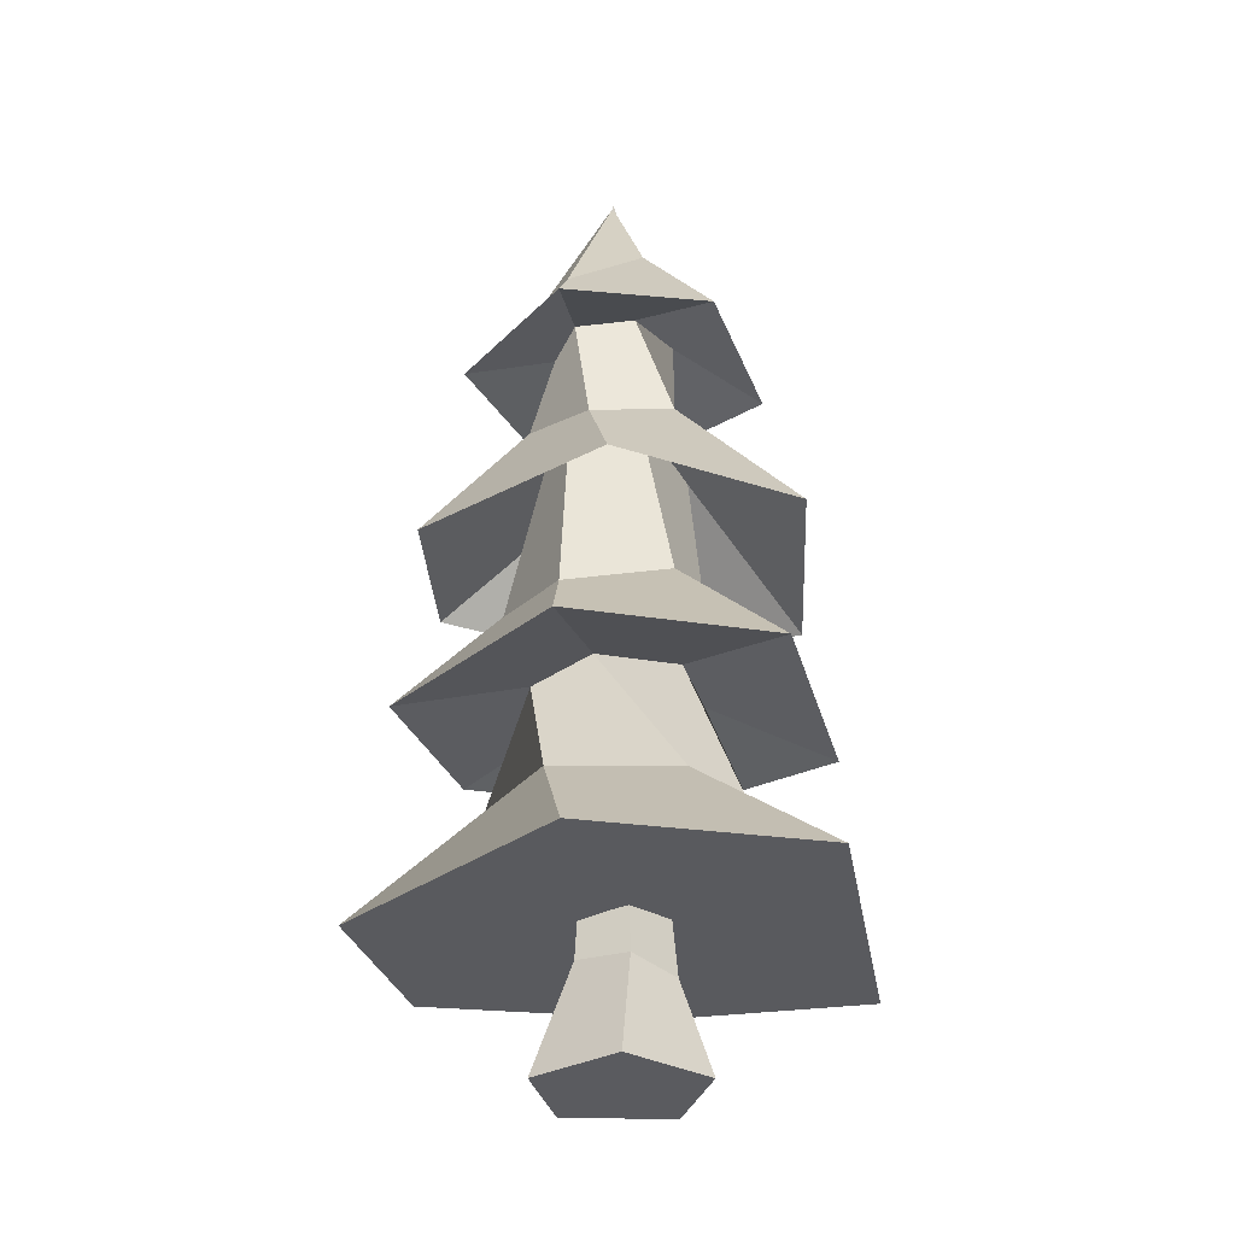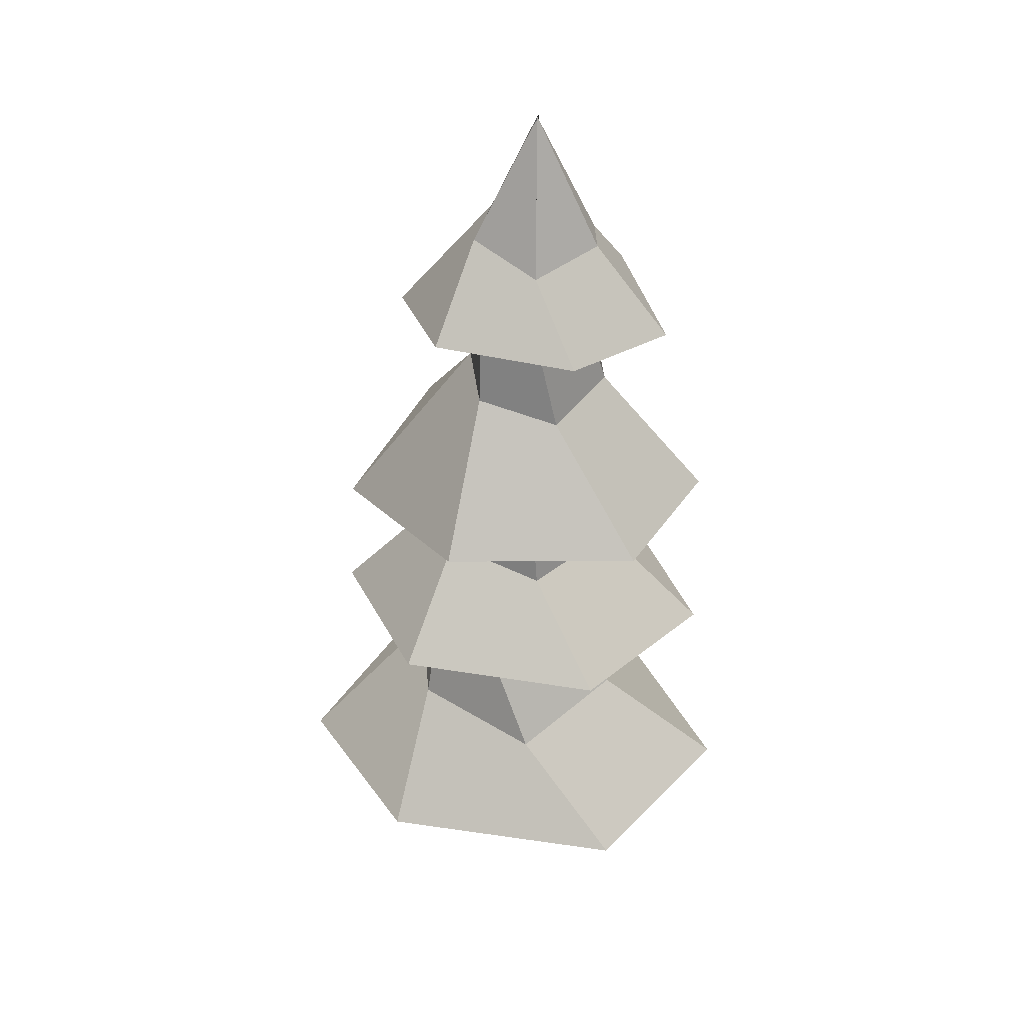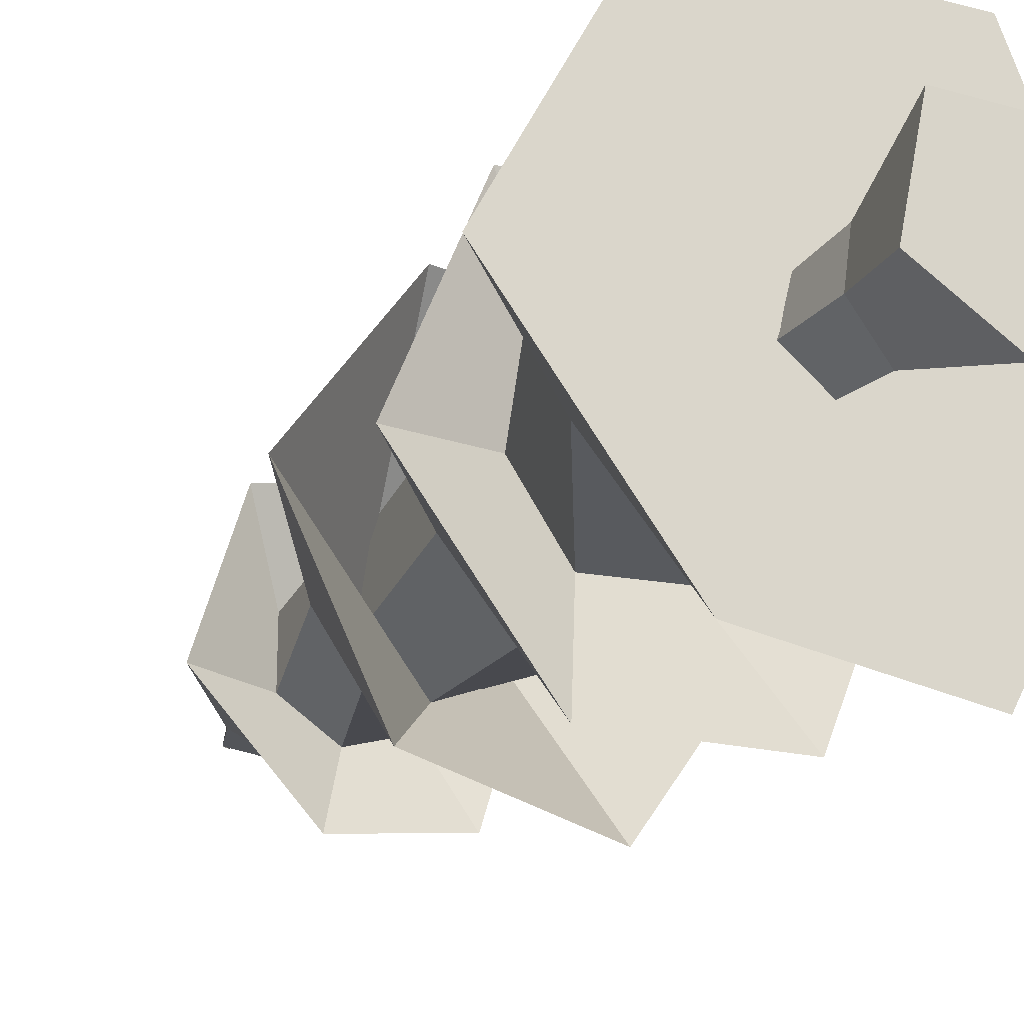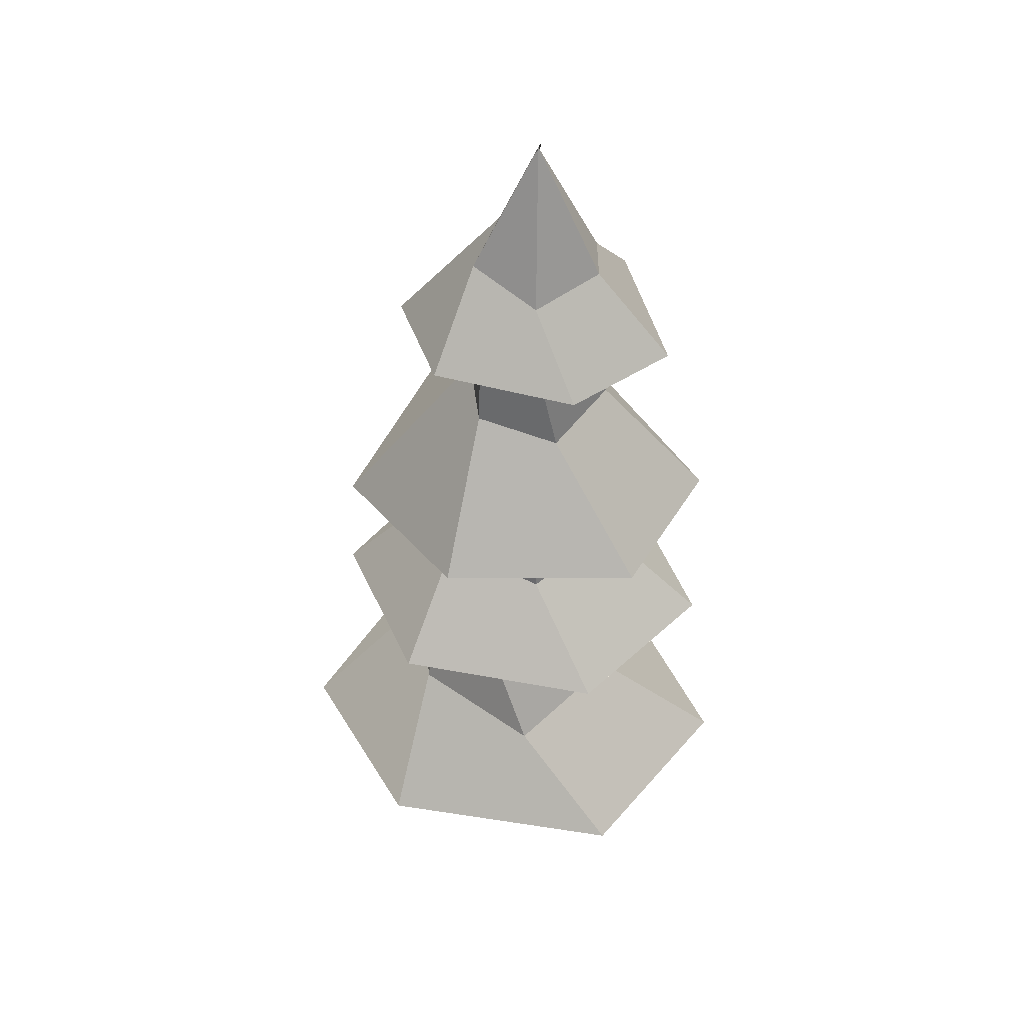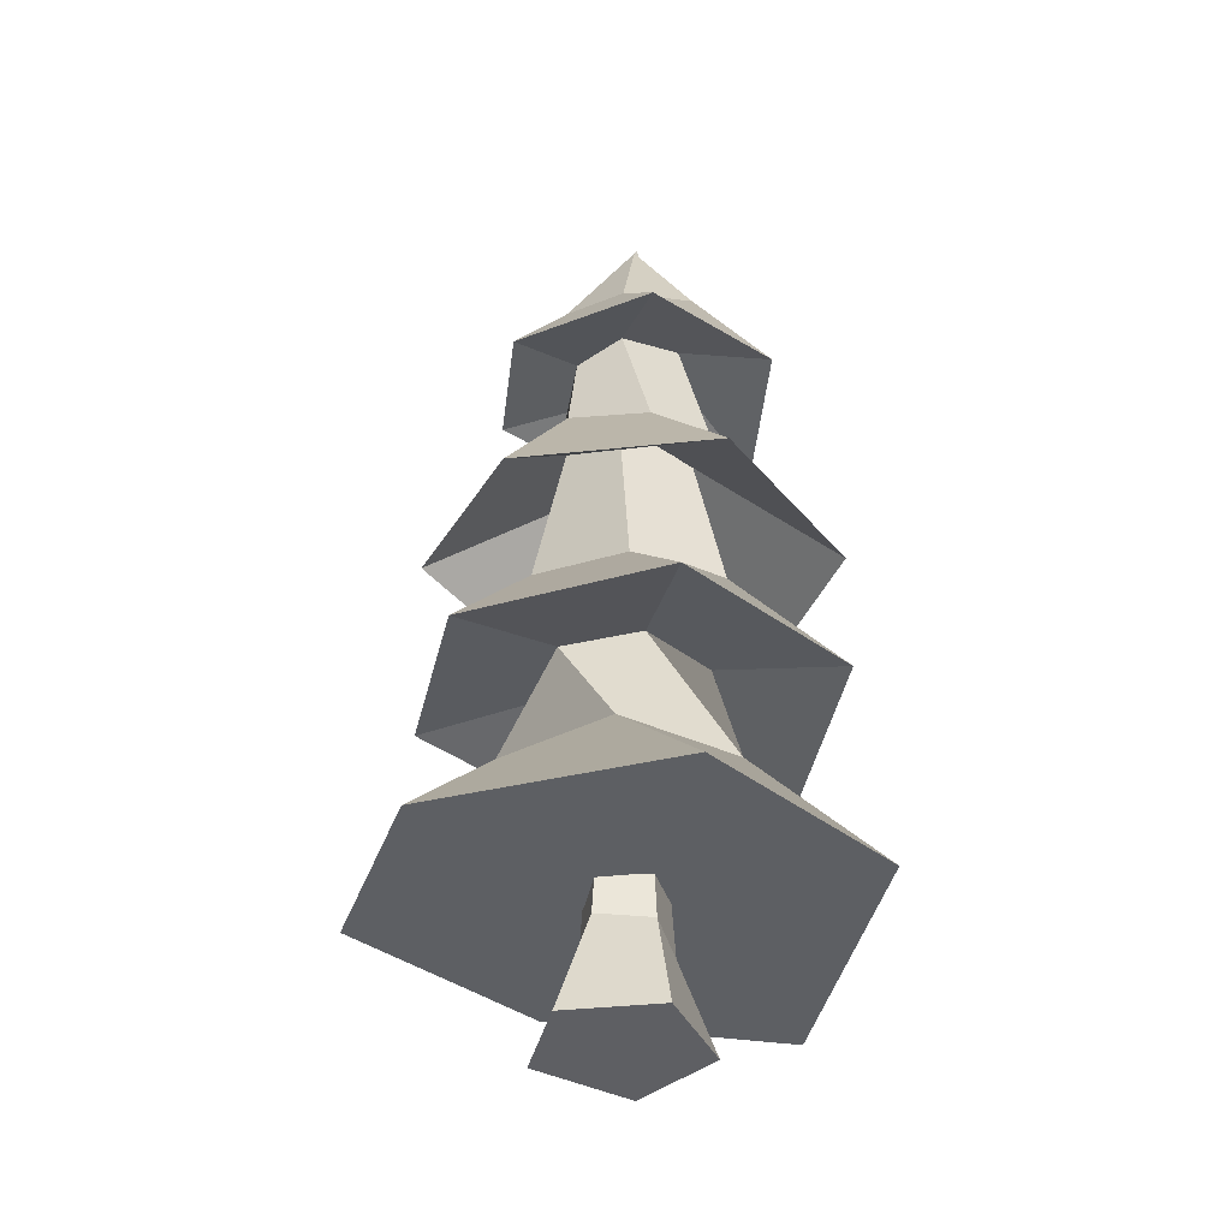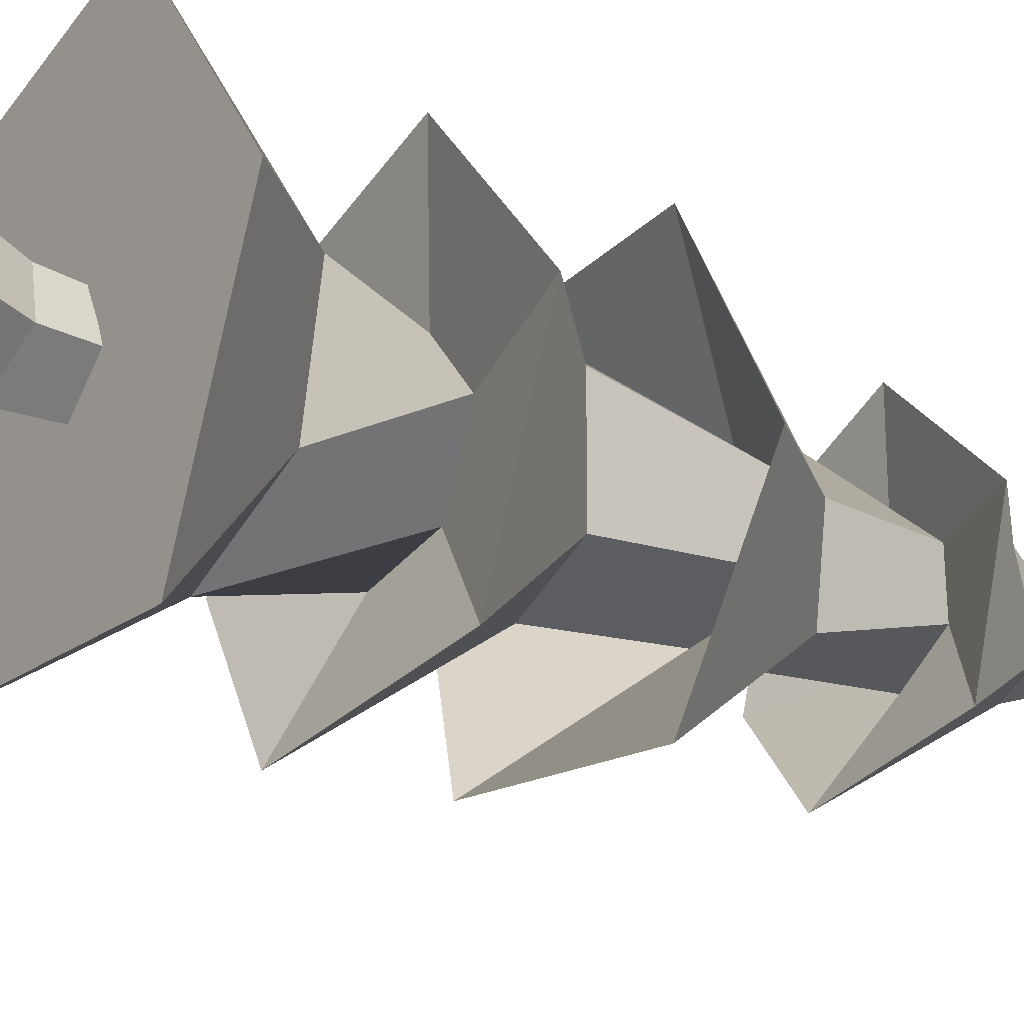
<metadata>
{"format":"obj","ext":"obj","renderer":"f3d","projection":"perspective","resolution":1024,"background":"white","views":[{"elev":-33.2,"azim":99.4,"up":"+Y"},{"elev":38.7,"azim":-56.6,"up":"+Y"},{"elev":-23.6,"azim":-32.9,"up":"+Z"},{"elev":46.8,"azim":-56.1,"up":"+Y"},{"elev":-41.4,"azim":70.6,"up":"+Y"},{"elev":-28.4,"azim":53.5,"up":"+Z"}]}
</metadata>
<code>
o SpruceTree3_Cylinder.015
v 0.4342 12.03 -0.6594
v 0.4715 13.53 -0.01944
v 0.4715 13.53 -0.01944
v 1.317 11.73 -0.5978
v 0.4715 13.53 -0.01944
v 1.347 11.46 0.4741
v 0.4715 13.53 -0.01944
v 0.4951 11.71 1.039
v 0.4715 13.53 -0.01944
v -0.3876 11.41 0.5318
v 0.5587 13.53 -0.03838
v -0.418 11.76 -0.5401
v 2.958 7.215 -0.3742
v 1.881 6.971 2.296
v 0.285 9.01 0.9431
v 1.118 8.982 0.4618
v -0.09887 6.674 -1.18
v 1.298 6.397 -0.973
v 1.767 4.941 -2.46
v -1.024 4.683 -2.793
v -2.438 7.356 0.2974
v -1.361 6.921 -2.373
v 0.285 9.01 -0.9819
v -0.548 9.037 -0.5007
v -0.8174 7.314 2.632
v -0.548 9.037 0.4618
v 1.338 7.257 -2.709
v 1.118 8.982 -0.5007
v -1.221 6.479 -0.4978
v -2.689 5.058 -0.3718
v 0.4511 6.454 1.448
v -0.9461 6.211 0.9576
v -1.563 5.029 2.383
v 1.227 4.734 2.717
v 1.573 6.193 0.4824
v 2.892 4.912 0.295
v -1.21 5.395 -0.1502
v -0.5107 5.372 -1.1
v -1.757 3.572 -0.689
v -1.954 3.607 1.418
v -0.3787 10.83 -0.4462
v -1.546 10.51 -0.4754
v -0.2188 10.12 -2.063
v 0.3598 10.81 -0.8729
v -0.3787 10.83 0.4073
v -0.9255 10.49 1.549
v 0.3598 10.81 0.834
v 1.022 10.21 1.986
v 1.098 10.78 0.4073
v 2.349 10.41 0.3986
v 1.098 10.78 -0.4462
v 1.729 10.42 -1.626
v -0.1746 9.515 -0.8016
v 1.01 9.216 -0.9679
v -0.4182 8.97 0.9445
v -0.8888 9.282 -0.1527
v 1.481 8.974 0.1293
v 0.7666 9.234 1.085
v 0.6608 5.333 -0.9693
v 1.133 5.318 0.1113
v 0.4345 5.341 1.061
v -0.737 5.379 0.9304
v -3.57 2.326 -0.07377
v -1.996 2.06 3.045
v 0.1124 3.583 1.729
v 1.507 3.526 0.6501
v 1.27 3.491 -1.098
v -0.3622 3.514 -1.767
v -1.833 1.586 -3.091
v 1.479 2.169 -2.988
v 3.053 1.939 0.1308
v 1.316 1.672 3.148
v -0.02168 -0.01228 -1.184
v -0.2092 1.383 -0.7364
v 0.4476 1.473 -0.2488
v 0.9561 -0.01228 -0.2244
v 0.3454 -0.01228 1.002
v 0.1865 1.535 0.4872
v -0.6946 1.232 0.3577
v -0.9376 -0.01936 0.8901
v 0.1894 5.349 0.287
v -0.2561 5.364 0.2858
v -1.261 -0.008068 -0.5814
v -0.03739 5.314 -0.4059
v -0.3962 5.351 -0.1387
v -0.6689 6.94 0.03632
v -0.3936 6.963 -0.4608
v -0.8381 1.177 -0.3314
v 0.3284 5.314 -0.1402
v -0.2735 6.939 0.446
v 0.2821 12.68 0.08111
v 0.2402 12.54 -0.06697
v 0.2382 6.926 0.1976
v 0.1592 6.942 -0.3672
v 0.4838 12.53 -0.0579
v 0.3627 12.44 -0.1471
v 0.4385 12.68 0.08693
f 1 2 3 4
f 4 3 5 6
f 6 5 7 8
f 8 7 9 10
f 3 2 11 9 7 5
f 10 9 11 12
f 12 11 2 1
f 13 14 15 16
f 17 18 19 20
f 21 22 23 24
f 14 25 26 15
f 27 13 16 28
f 25 21 24 26
f 22 27 28 23
f 29 17 20 30
f 31 32 33 34
f 18 35 36 19
f 32 29 30 33
f 35 31 34 36
f 37 38 39 40
f 41 42 43 44
f 45 46 42 41
f 47 48 46 45
f 49 50 48 47
f 51 52 50 49
f 44 43 52 51
f 53 54 27 22
f 55 56 21 25
f 54 57 13 27
f 58 55 25 14
f 56 53 22 21
f 57 58 14 13
f 16 15 31 35
f 26 24 29 32
f 28 16 35 18
f 15 26 32 31
f 24 23 17 29
f 23 28 18 17
f 49 47 58 57
f 41 44 53 56
f 47 45 55 58
f 51 49 57 54
f 45 41 56 55
f 44 51 54 53
f 42 12 1 43
f 46 10 12 42
f 48 8 10 46
f 50 6 8 48
f 52 4 6 50
f 43 1 4 52
f 59 38 20 19
f 60 59 19 36
f 61 60 36 34
f 62 61 34 33
f 37 62 33 30
f 38 37 30 20
f 40 39 63 64
f 61 62 65 66
f 59 60 67 68
f 62 37 40 65
f 60 61 66 67
f 38 59 68 39
f 63 69 70 71 72 64
f 66 65 72 71
f 68 67 70 69
f 65 40 64 72
f 67 66 71 70
f 39 68 69 63
f 73 74 75 76
f 77 78 79 80
f 79 78 81 82
f 73 76 77 80 83
f 84 85 86 87
f 88 79 82 85
f 78 75 89 81
f 74 88 85 84
f 75 74 84 89
f 86 90 91 92
f 82 81 93 90
f 89 84 87 94
f 85 82 90 86
f 81 89 94 93
f 95 96 92 91 97
f 93 94 95 97
f 87 86 92 96
f 90 93 97 91
f 94 87 96 95
f 76 75 78 77
f 79 88 83 80
f 74 73 83 88

</code>
